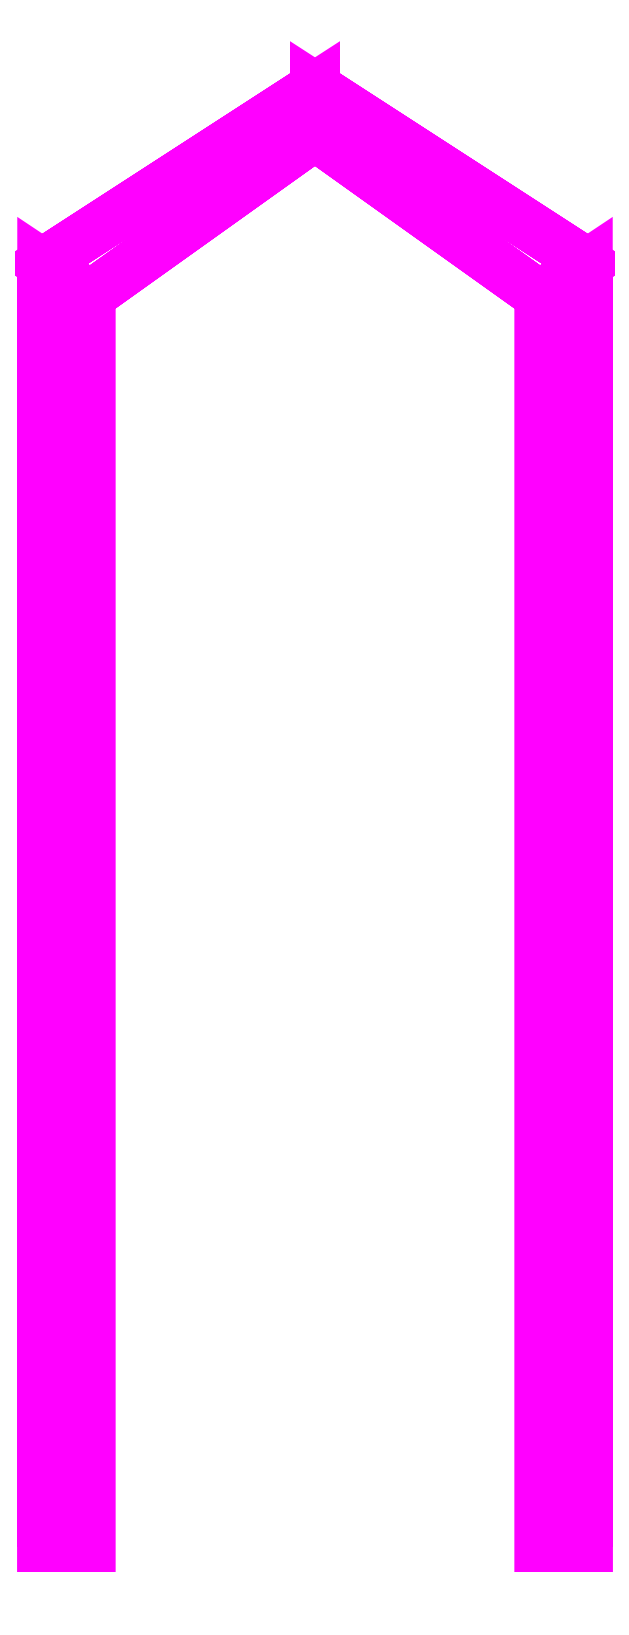
<metadata>
{"format":"dxf","ext":"dxf","renderer":"ezdxf+matplotlib","layout":"modelspace","background":"white","min_lineweight":24,"dpi":150}
</metadata>
<code>
0
SECTION
2
ENTITIES
0
3DFACE
8
SUPPORT1
10
0.17
20
3e-16
30
0.03
11
0.17
21
3e-16
31
-0.03
12
0.17
22
0.8
32
-0.03
13
0.17
23
0.8
33
0.03
0
3DFACE
8
SUPPORT1
10
0.14
20
3e-16
30
0.03
11
0.14
21
3e-16
31
-0.03
12
0.17
22
3e-16
32
-0.03
13
0.17
23
3e-16
33
0.03
0
3DFACE
8
SUPPORT1
10
0.14
20
0.78
30
-0.03
11
0.14
21
3e-16
31
-0.03
12
0.14
22
3e-16
32
0.03
13
0.14
23
0.78
33
0.03
0
3DFACE
8
SUPPORT1
10
0.17
20
0.8
30
-0.03
11
0.17
21
3e-16
31
-0.03
12
0.14
22
3e-16
32
-0.03
13
0.14
23
0.78
33
-0.03
0
3DFACE
8
SUPPORT1
10
0.14
20
0.78
30
0.03
11
0.14
21
3e-16
31
0.03
12
0.17
22
3e-16
32
0.03
13
0.17
23
0.8
33
0.03
0
3DFACE
8
SUPPORT1
10
0
20
0.91
30
-0.03
11
0.17
21
0.8
31
-0.03
12
0.14
22
0.78
32
-0.03
13
0
23
0.88
33
-0.03
0
3DFACE
8
SUPPORT1
10
0
20
0.88
30
0.03
11
0.14
21
0.78
31
0.03
12
0.17
22
0.8
32
0.03
13
0
23
0.91
33
0.03
0
3DFACE
8
SUPPORT1
10
0.17
20
0.8
30
0.03
11
0.17
21
0.8
31
-0.03
12
0
22
0.91
32
-0.03
13
0
23
0.91
33
0.03
0
3DFACE
8
SUPPORT1
10
0
20
0.88
30
-0.03
11
0.14
21
0.78
31
-0.03
12
0.14
22
0.78
32
0.03
13
0
23
0.88
33
0.03
0
3DFACE
8
SUPPORT1
10
-0.17
20
0.8
30
-0.03
11
-0.17
21
0.8
31
0.03
12
0
22
0.91
32
0.03
13
0
23
0.91
33
-0.03
0
3DFACE
8
SUPPORT1
10
-0.17
20
3e-16
30
-0.03
11
-0.17
21
3e-16
31
0.03
12
-0.17
22
0.8
32
0.03
13
-0.17
23
0.8
33
-0.03
0
3DFACE
8
SUPPORT1
10
-0.14
20
3e-16
30
-0.03
11
-0.14
21
3e-16
31
0.03
12
-0.17
22
3e-16
32
0.03
13
-0.17
23
3e-16
33
-0.03
0
3DFACE
8
SUPPORT1
10
0
20
0.88
30
0.03
11
-0.14
21
0.78
31
0.03
12
-0.14
22
0.78
32
-0.03
13
0
23
0.88
33
-0.03
0
3DFACE
8
SUPPORT1
10
0
20
0.91
30
0.03
11
-0.17
21
0.8
31
0.03
12
-0.14
22
0.78
32
0.03
13
0
23
0.88
33
0.03
0
3DFACE
8
SUPPORT1
10
0
20
0.88
30
-0.03
11
-0.14
21
0.78
31
-0.03
12
-0.17
22
0.8
32
-0.03
13
0
23
0.91
33
-0.03
0
3DFACE
8
SUPPORT1
10
-0.14
20
0.78
30
0.03
11
-0.14
21
3e-16
31
0.03
12
-0.14
22
3e-16
32
-0.03
13
-0.14
23
0.78
33
-0.03
0
3DFACE
8
SUPPORT1
10
-0.17
20
0.8
30
0.03
11
-0.17
21
3e-16
31
0.03
12
-0.14
22
3e-16
32
0.03
13
-0.14
23
0.78
33
0.03
0
3DFACE
8
SUPPORT1
10
-0.14
20
0.78
30
-0.03
11
-0.14
21
3e-16
31
-0.03
12
-0.17
22
3e-16
32
-0.03
13
-0.17
23
0.8
33
-0.03
0
VIEWPORT
8
0
10
144.7
20
101.2
30
0
40
391.1
41
222.2
68
     2
69
     1
0
VIEWPORT
8
0
10
139.2
20
100.8
30
0
40
222.8
41
161.3
68
     1
69
     2
0
ENDSEC
0
EOF

</code>
